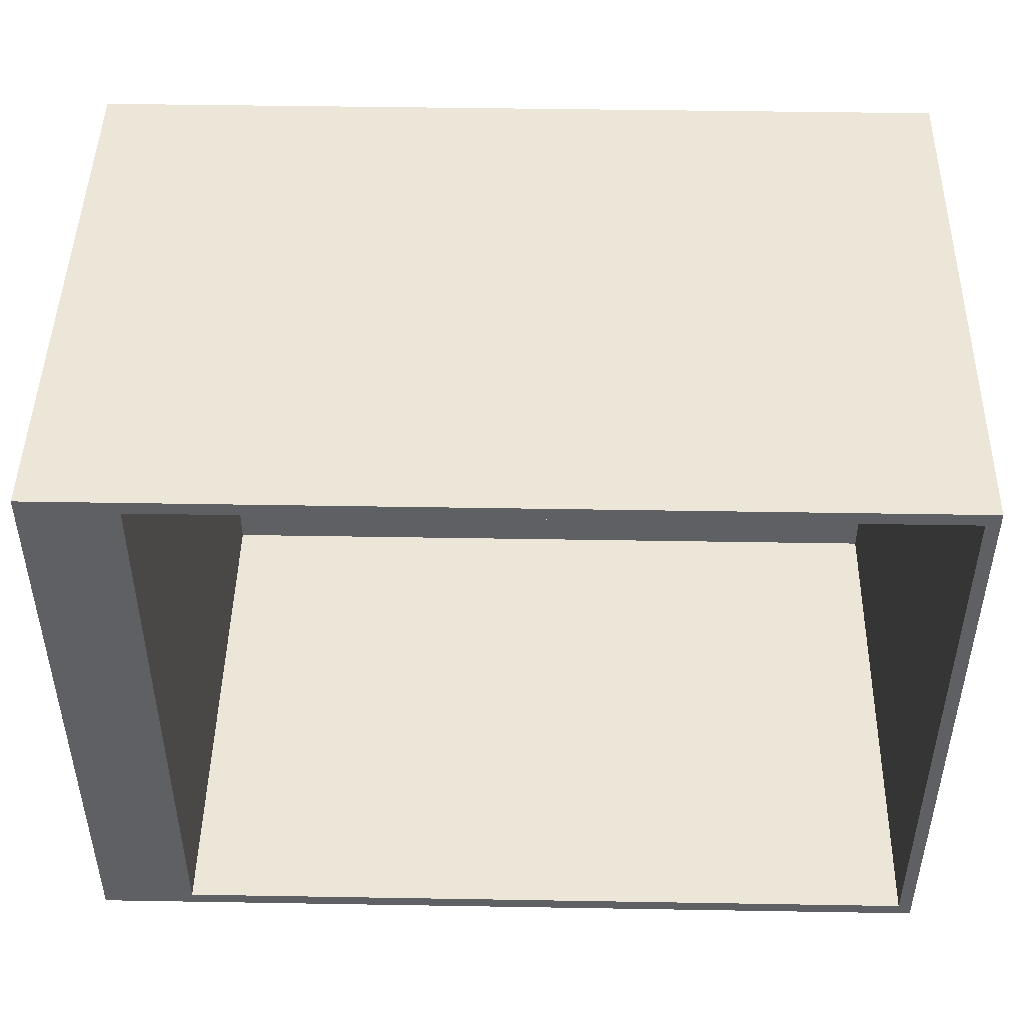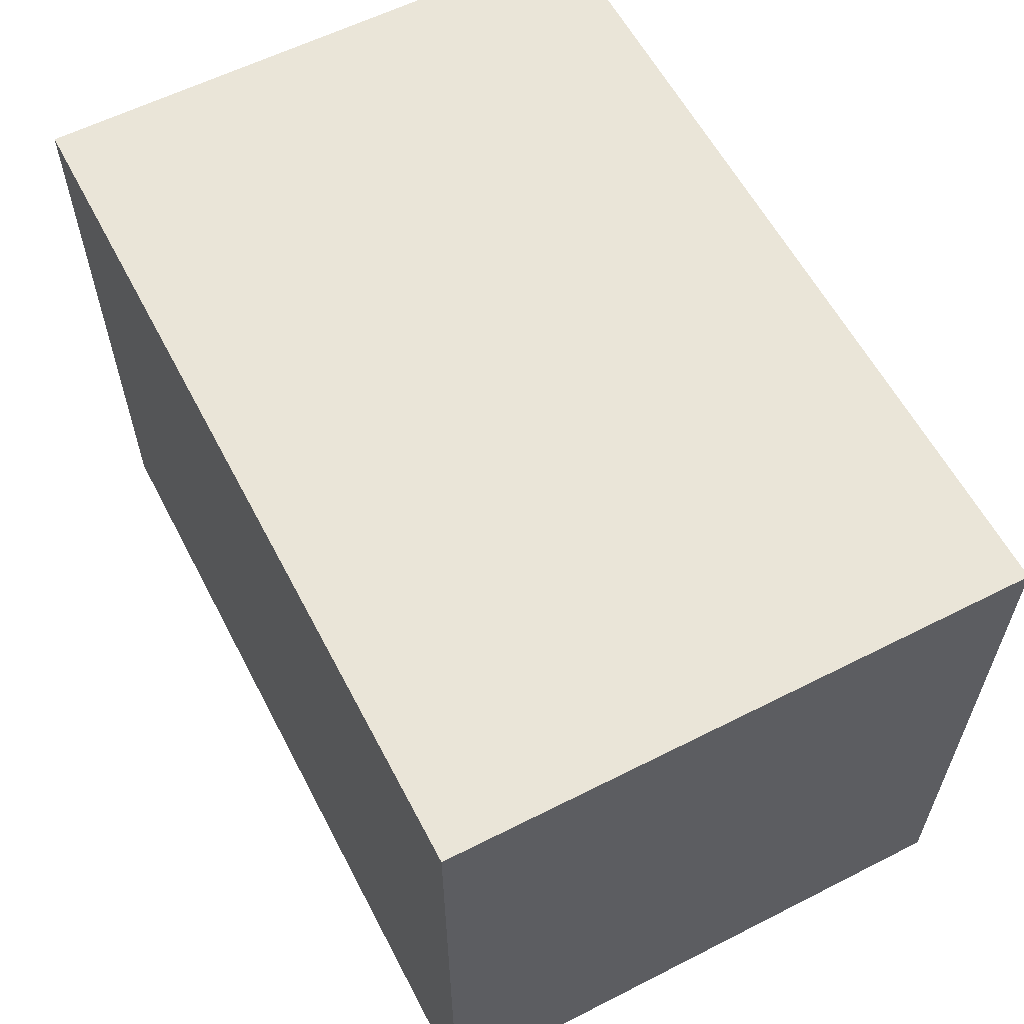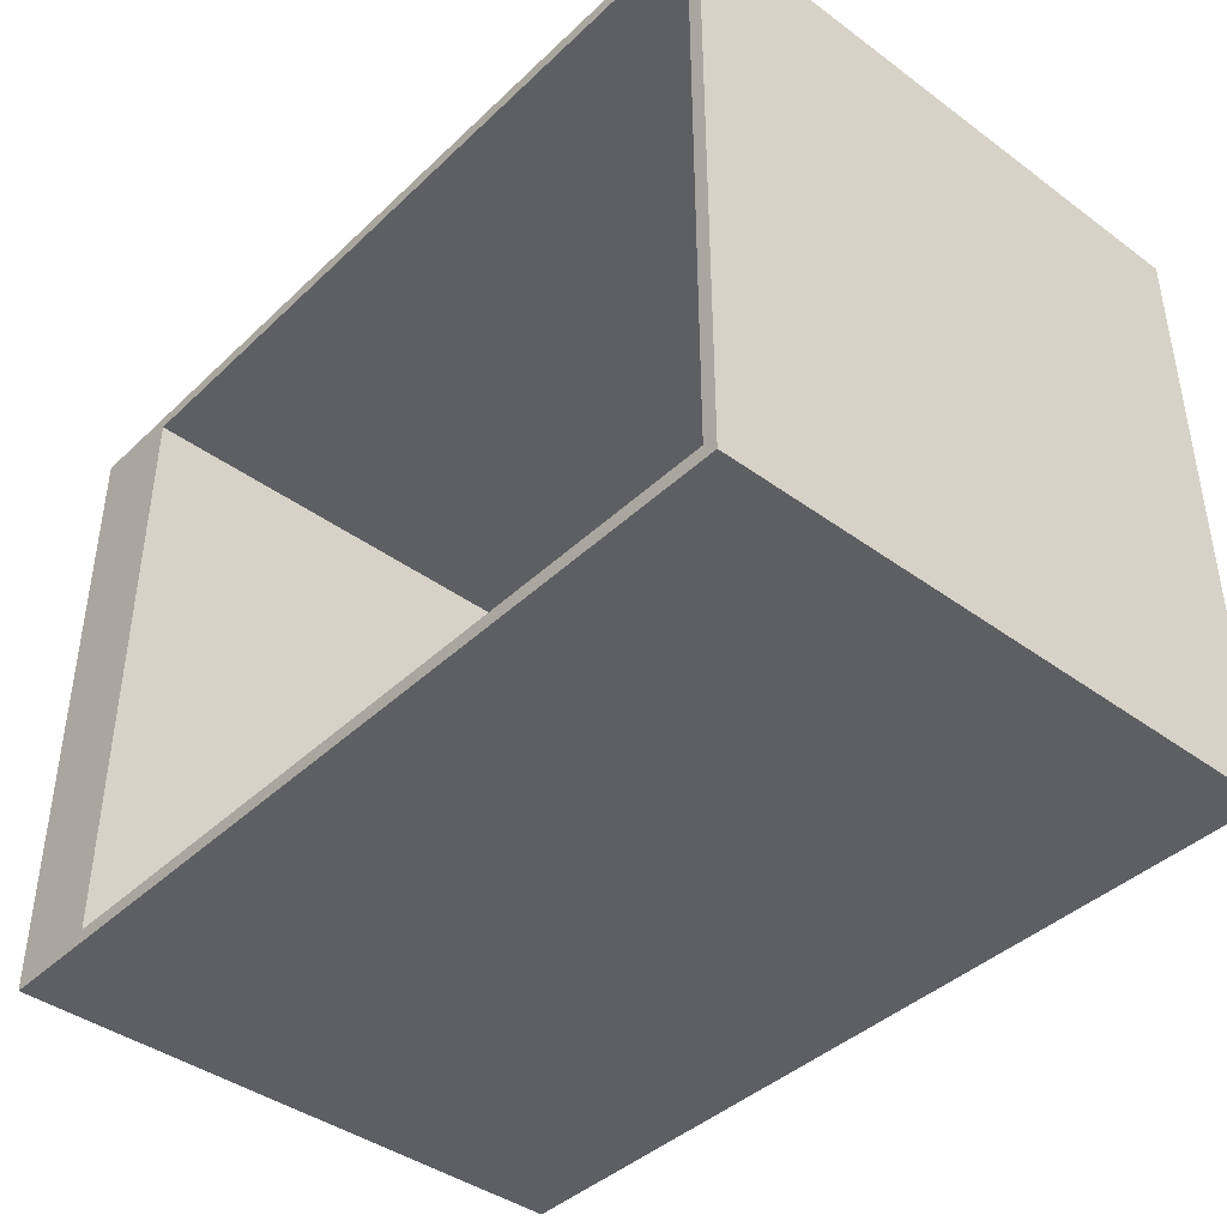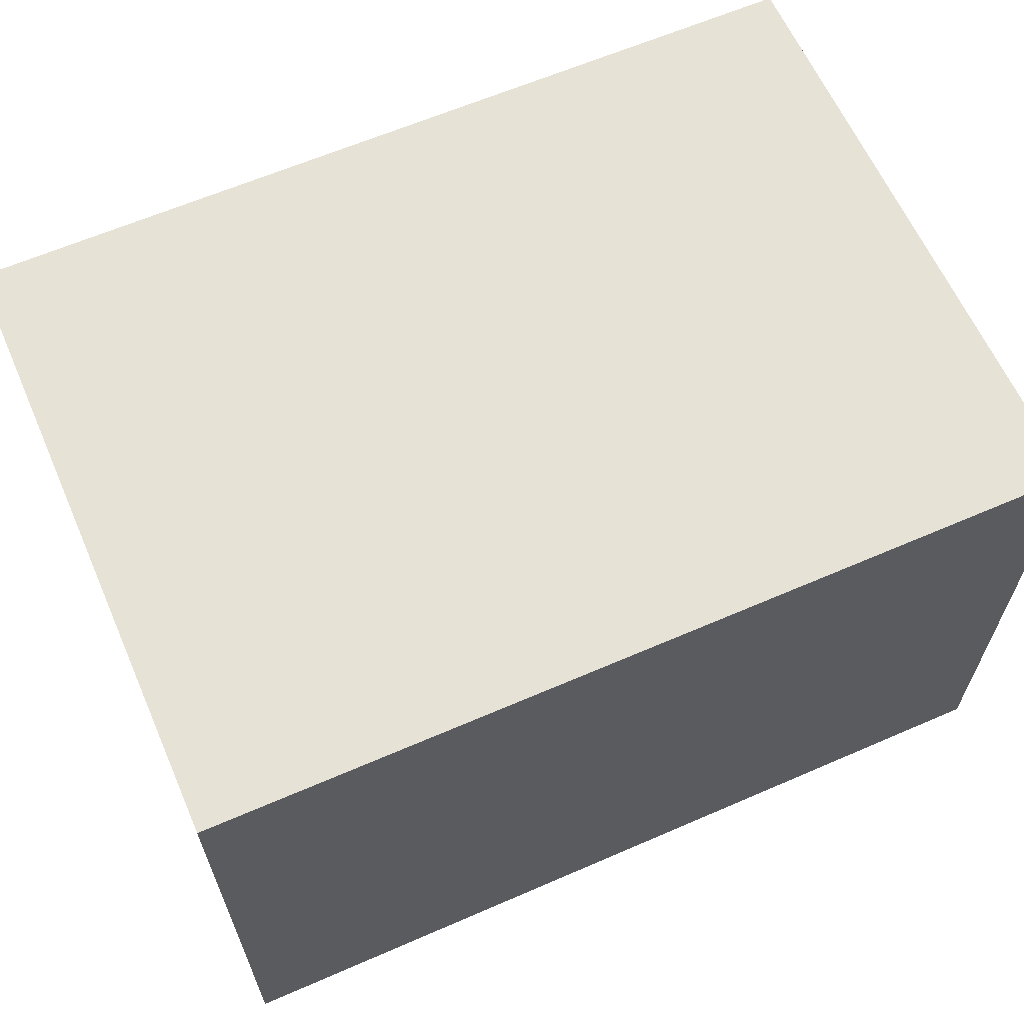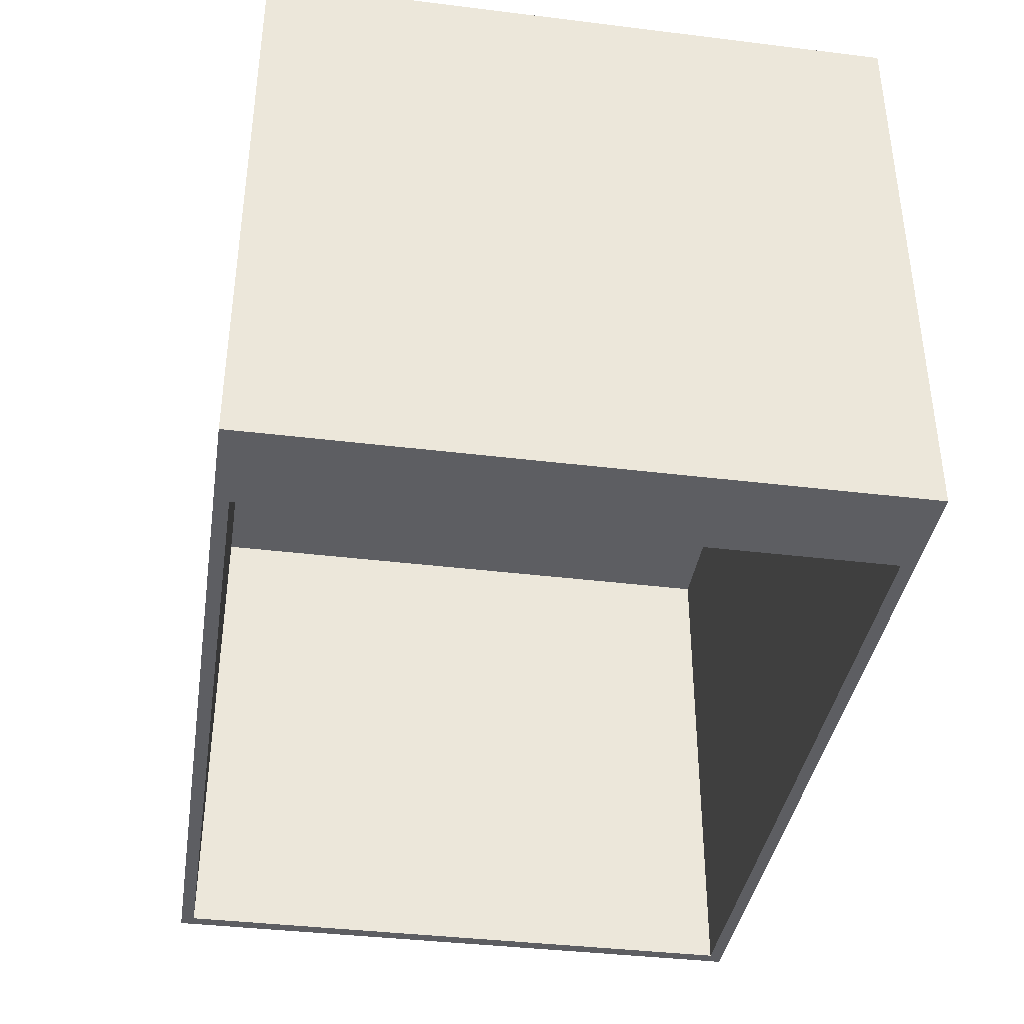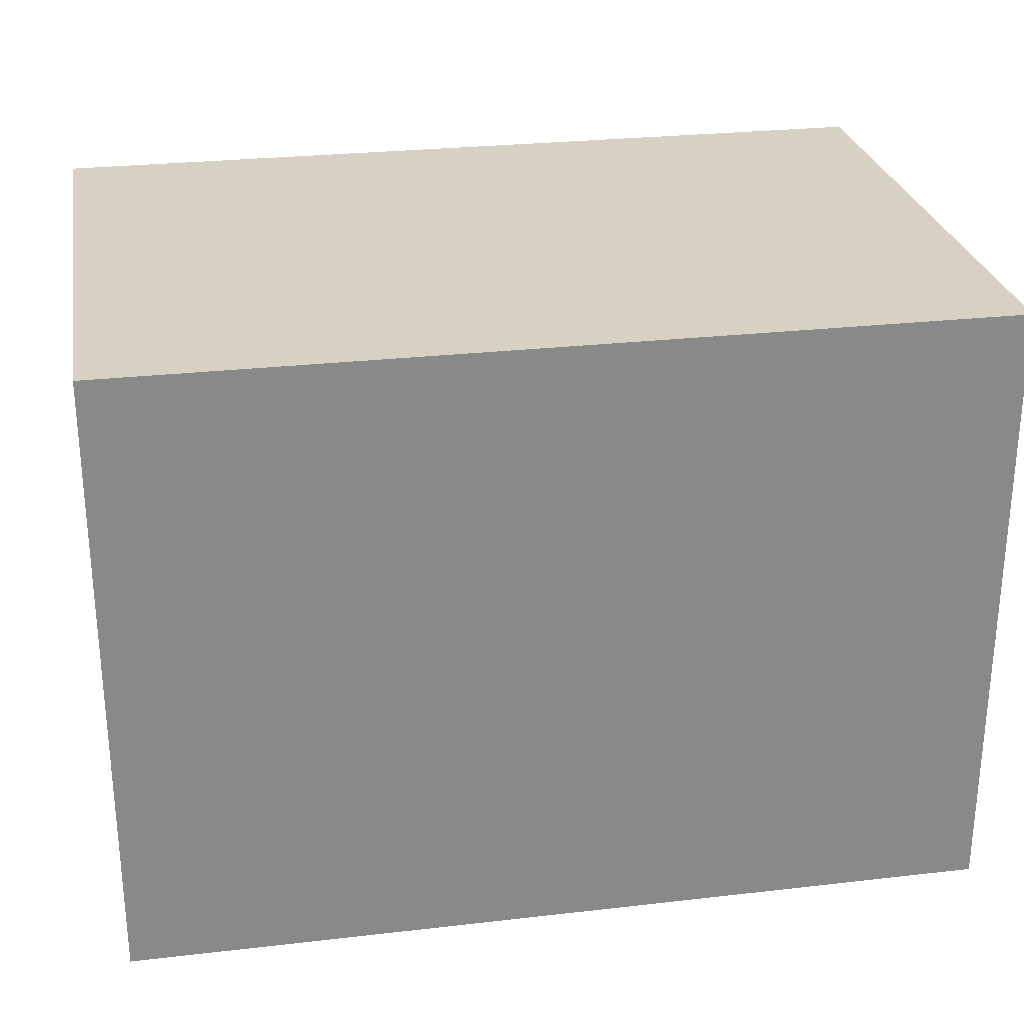
<metadata>
{"format":"obj","ext":"obj","renderer":"f3d","projection":"perspective","resolution":1024,"background":"white","views":[{"elev":46.5,"azim":1.1,"up":"+Z"},{"elev":59.5,"azim":-117.5,"up":"+Z"},{"elev":-41.5,"azim":48.5,"up":"+Z"},{"elev":63.0,"azim":-23.7,"up":"+Y"},{"elev":-38.5,"azim":-98.8,"up":"+Y"},{"elev":27.1,"azim":169.9,"up":"+Z"}]}
</metadata>
<code>
v 10 -4.686e-32 0.1587
v 10 -4.686e-32 7.144
v 10 6.191 7.144
v 10 6.191 0.1587
v 10 -4.686e-32 7.144
v 1.111 -5.207e-33 7.144
v 1.111 6.191 7.144
v 10 6.191 7.144
v 1.111 -5.207e-33 7.144
v 1.111 -5.207e-33 0.1587
v 1.111 6.191 0.1587
v 1.111 6.191 7.144
v 1.111 -5.207e-33 0.1587
v 10 -4.686e-32 0.1587
v 10 6.191 0.1587
v 1.111 6.191 0.1587
v 1.111 6.191 0.1587
v 10 6.191 0.1587
v 10 6.191 7.144
v 1.111 6.191 7.144
v 10.16 6.826 0
v 0 6.826 0
v 0 6.826 7.302
v 10.16 6.826 7.302
v 10.16 9.244e-33 0
v 10.16 6.826 0
v 10.16 6.826 7.302
v 10.16 0 7.302
v 10 -4.686e-32 7.144
v 10 -4.686e-32 0.1587
v 1.111 -5.207e-33 0.1587
v 1.111 -5.207e-33 7.144
v 0 0 0
v 10.16 9.244e-33 0
v 10.16 0 7.302
v 0 0 7.302
v 0 6.826 0
v 0 0 0
v 0 0 7.302
v 0 6.826 7.302
v 0 6.826 7.302
v 0 0 7.302
v 10.16 0 7.302
v 10.16 6.826 7.302
v 0 0 0
v 0 6.826 0
v 10.16 6.826 0
v 10.16 9.244e-33 0
g 0c07e5c0-e2be-11ea-9a1f-54bf646e7e1f
f 1 2 4
f 4 2 3
g 0c0a7e8a-e2be-11ea-9855-54bf646e7e1f
f 5 6 8
f 8 6 7
g 0c0cef68-e2be-11ea-8621-54bf646e7e1f
f 9 10 12
f 12 10 11
g 0c0f398c-e2be-11ea-8730-54bf646e7e1f
f 13 14 16
f 16 14 15
g 0c1183ca-e2be-11ea-9111-54bf646e7e1f
f 18 19 17
f 17 19 20
g 0ba76bac-e2be-11ea-8b96-54bf646e7e1f
f 21 22 24
f 24 22 23
g 0ba9199c-e2be-11ea-a366-54bf646e7e1f
f 25 26 28
f 28 26 27
g 0baaa070-e2be-11ea-9d6f-54bf646e7e1f
f 30 34 29
f 29 34 35
f 29 35 32
f 32 35 36
f 32 36 33
f 30 31 34
f 34 31 33
f 33 31 32
g 0bac2746-e2be-11ea-a6c5-54bf646e7e1f
f 37 38 40
f 40 38 39
g 0badfc4c-e2be-11ea-ac5f-54bf646e7e1f
f 42 43 41
f 41 43 44
g 0bb01f24-e2be-11ea-a56c-54bf646e7e1f
f 46 47 45
f 45 47 48

</code>
